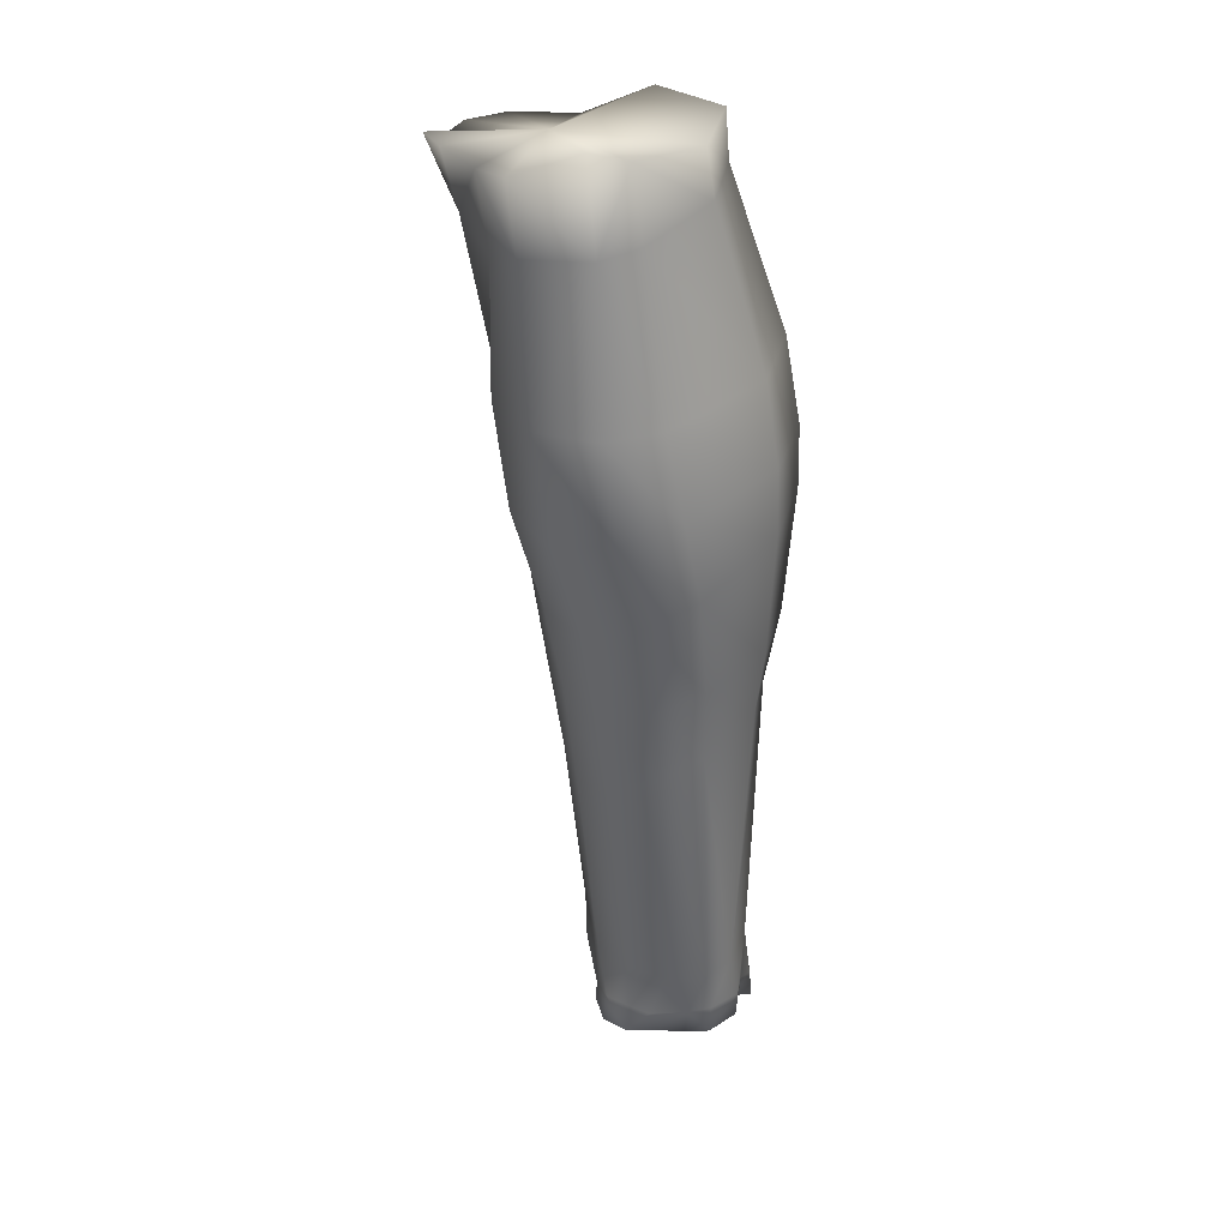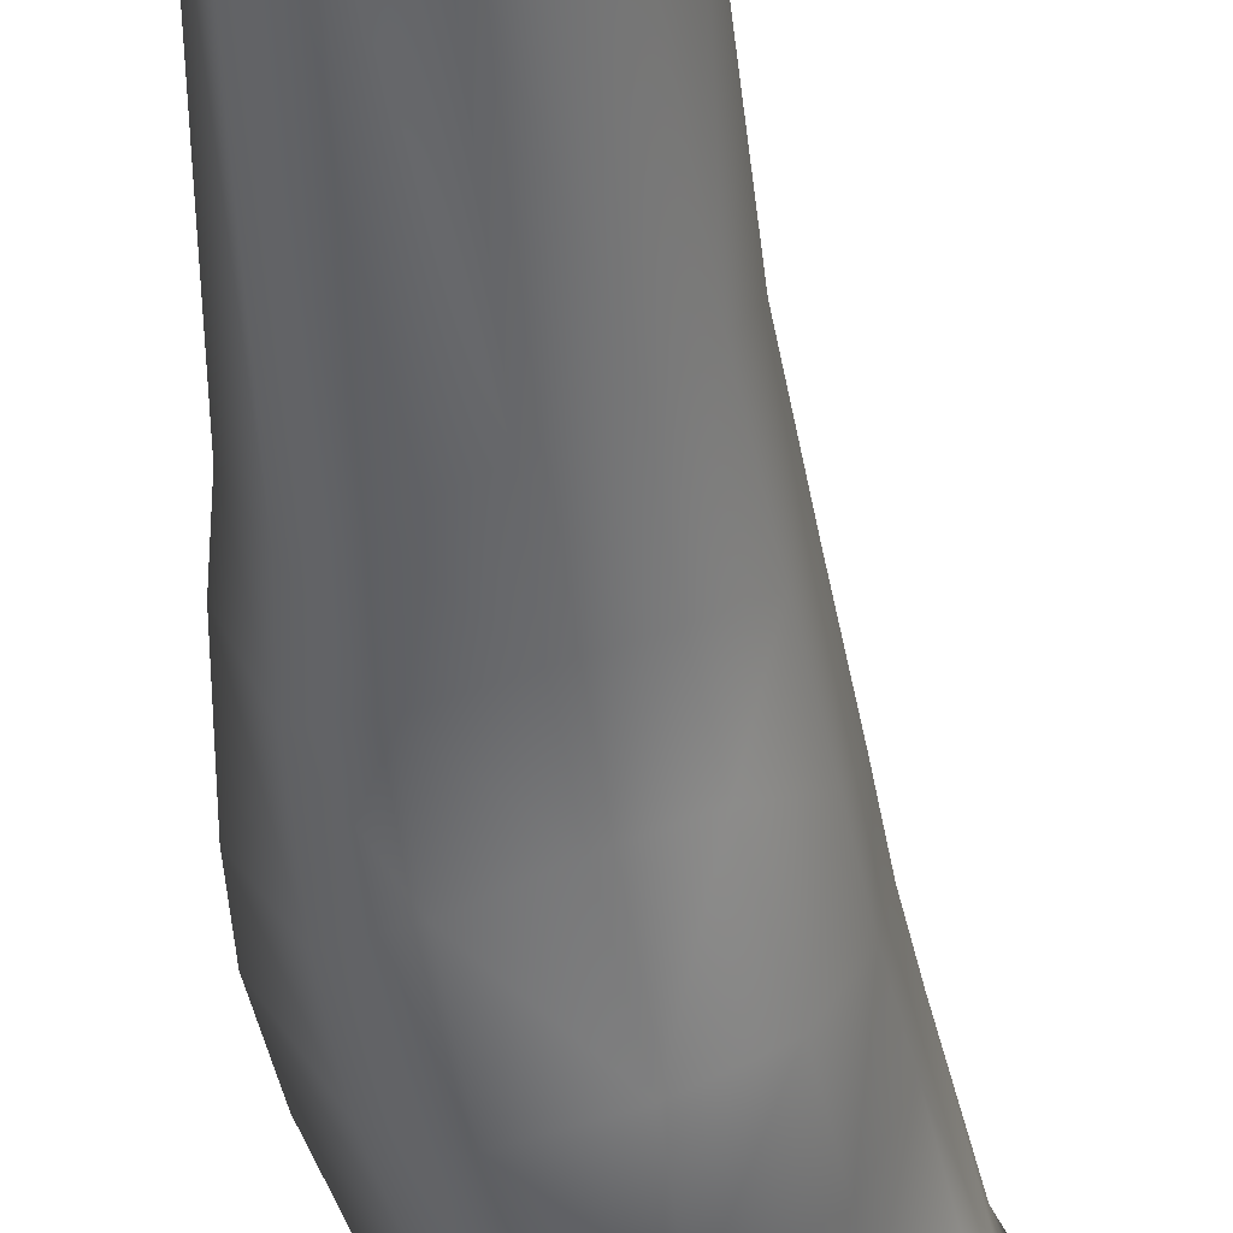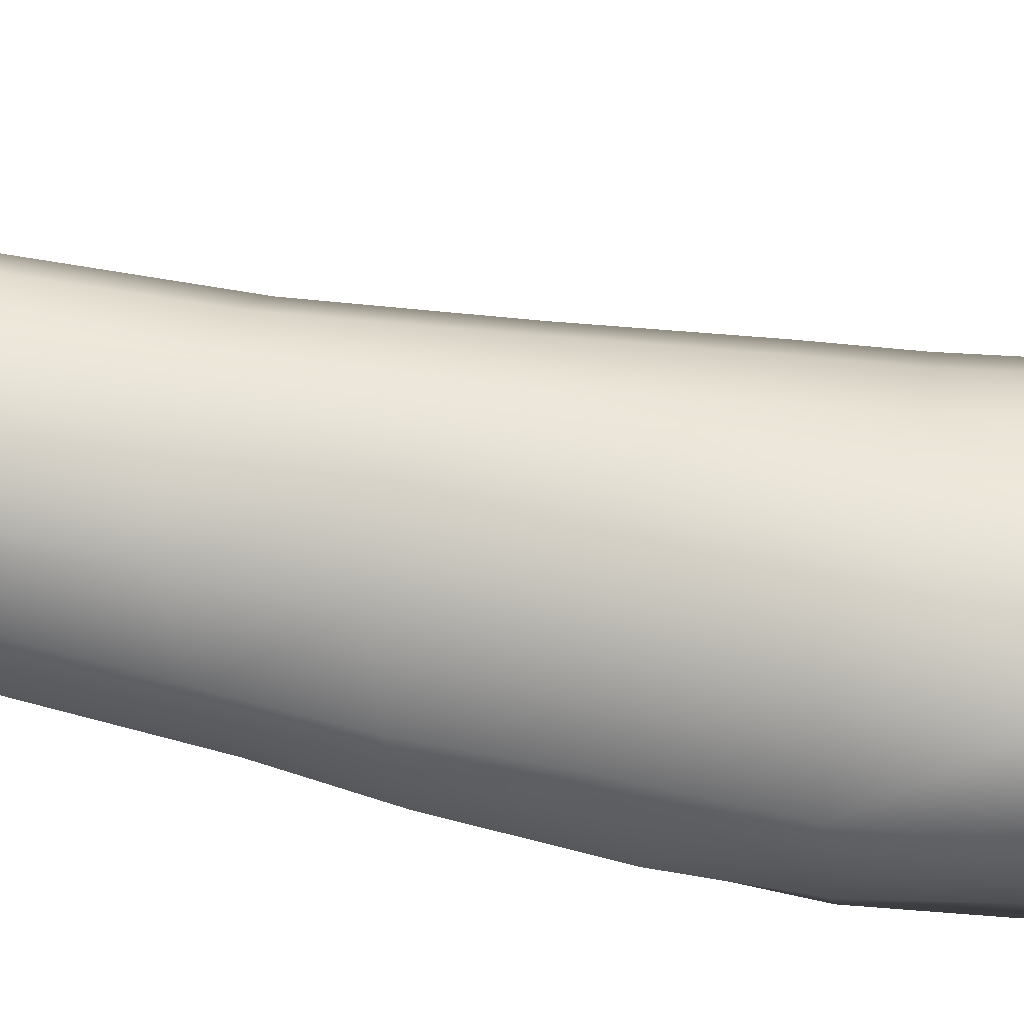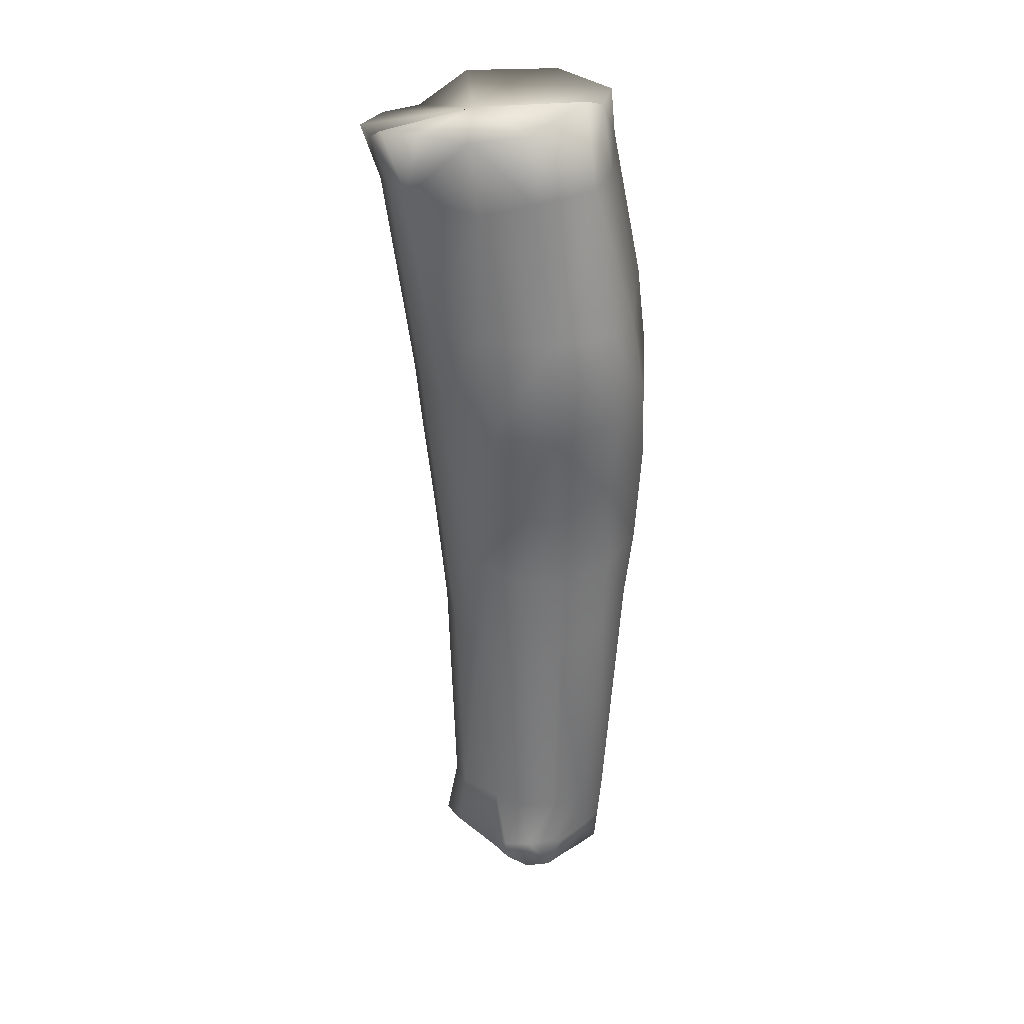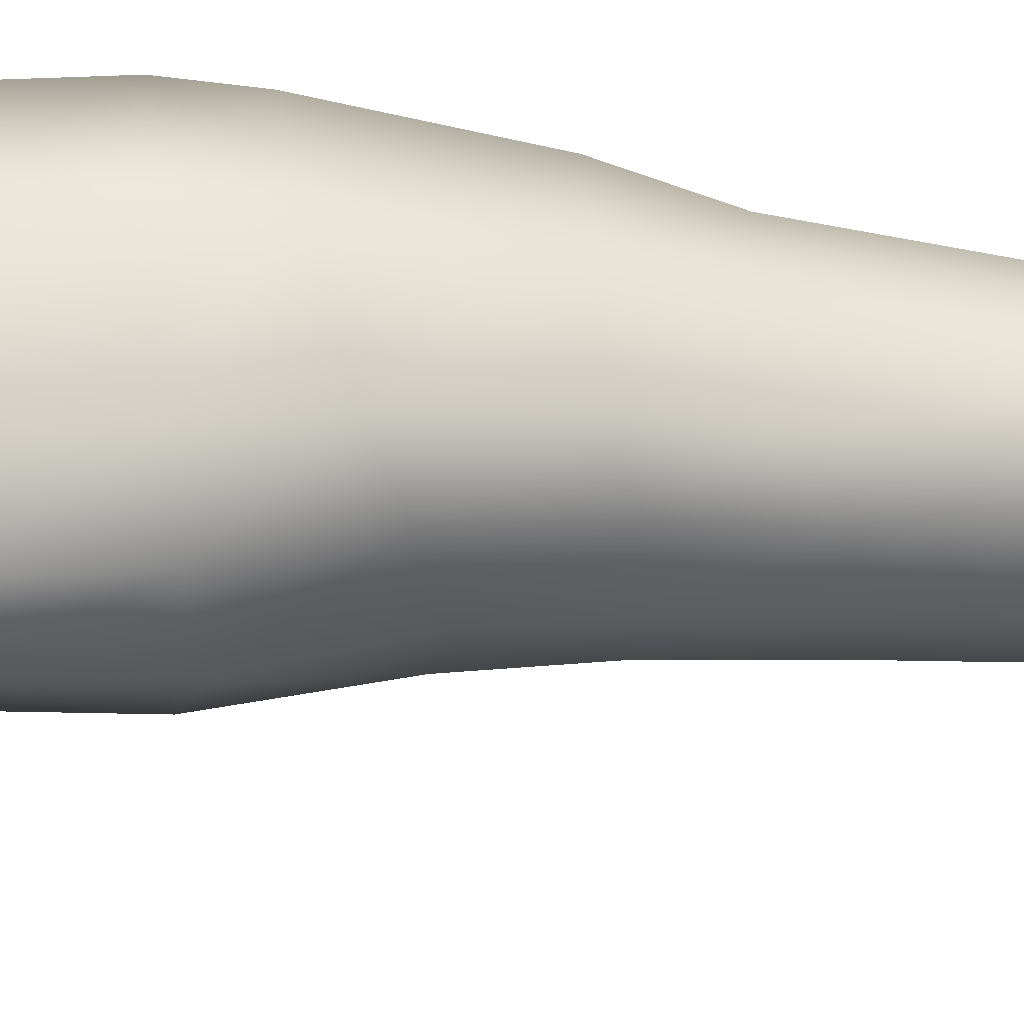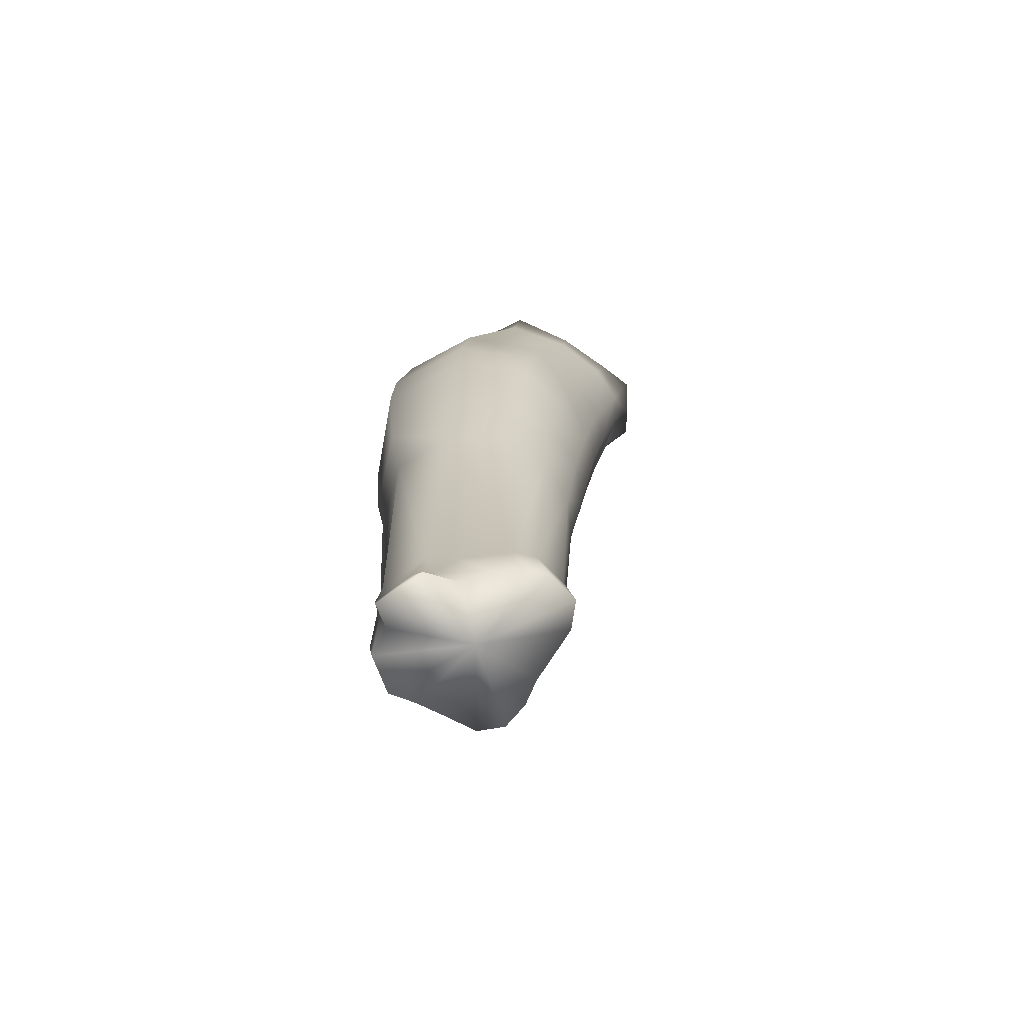
<metadata>
{"format":"obj","ext":"obj","renderer":"f3d","projection":"perspective","resolution":1024,"background":"white","views":[{"elev":29.8,"azim":23.2,"up":"+Z"},{"elev":-44.0,"azim":-176.8,"up":"+Y"},{"elev":-66.8,"azim":-101.7,"up":"+Y"},{"elev":25.2,"azim":-24.3,"up":"+Z"},{"elev":-48.9,"azim":80.7,"up":"+Y"},{"elev":-70.0,"azim":177.2,"up":"+Z"}]}
</metadata>
<code>
v 1.724 0.02146 0.469
v 1.677 0.0545 0.4654
v 1.711 0.01179 0.4733
v 1.682 0.006637 0.4624
v 1.662 0.02431 0.4579
v 1.646 0.08469 0.46
v 1.669 0.1003 0.458
v 1.697 0.1084 0.4699
v 1.733 0.0873 0.4716
v 1.741 0.04802 0.4693
v 1.632 0.07546 0.4576
v 1.631 0.05969 0.456
v 1.63 0.04509 0.4615
v 1.642 0.03449 0.4607
v 1.728 0.0211 0.4387
v 1.715 0.01038 0.435
v 1.685 0.008192 0.4325
v 1.666 0.0245 0.4257
v 1.642 0.04783 0.4314
v 1.639 0.06064 0.4326
v 1.653 0.05235 0.3697
v 1.65 0.06753 0.3694
v 1.64 0.07445 0.4334
v 1.653 0.08315 0.3689
v 1.651 0.08844 0.4369
v 1.671 0.1015 0.4417
v 1.7 0.1082 0.4525
v 1.735 0.08689 0.451
v 1.744 0.04952 0.449
v 1.751 0.02588 0.2986
v 1.73 0.01941 0.2856
v 1.751 0.0332 0.2537
v 1.733 0.02603 0.2447
v 1.704 0.02225 0.2742
v 1.709 0.02761 0.2368
v 1.688 0.0373 0.2387
v 1.682 0.03324 0.276
v 1.672 0.05363 0.2486
v 1.664 0.05251 0.2948
v 1.666 0.07105 0.2569
v 1.66 0.06988 0.3055
v 1.669 0.08954 0.2629
v 1.663 0.08785 0.3108
v 1.682 0.1051 0.2669
v 1.676 0.1046 0.3134
v 1.695 0.1205 0.3166
v 1.704 0.118 0.2643
v 1.729 0.1225 0.318
v 1.732 0.1185 0.2656
v 1.763 0.1014 0.3185
v 1.759 0.09981 0.2591
v 1.768 0.06209 0.3129
v 1.765 0.06456 0.257
v 1.733 0.0305 0.2089
v 1.71 0.03219 0.1963
v 1.731 0.04534 0.09614
v 1.714 0.04347 0.09817
v 1.692 0.04119 0.1932
v 1.698 0.04892 0.1003
v 1.69 0.06137 0.1007
v 1.679 0.05652 0.1969
v 1.679 0.07787 0.1028
v 1.673 0.07276 0.2038
v 1.68 0.09188 0.1027
v 1.675 0.08896 0.2103
v 1.691 0.1027 0.1015
v 1.686 0.1022 0.2208
v 1.7 0.1047 0.1004
v 1.701 0.1137 0.2269
v 1.729 0.1126 0.2259
v 1.722 0.1025 0.09662
v 1.754 0.09598 0.2251
v 1.736 0.1017 0.0982
v 1.752 0.088 0.09783
v 1.753 0.06826 0.09639
v 1.761 0.06599 0.2282
v 1.659 0.05192 0.3328
v 1.656 0.06888 0.3365
v 1.659 0.0859 0.3378
v 1.668 0.1003 0.3697
v 1.672 0.1036 0.3386
v 1.687 0.1158 0.373
v 1.692 0.1203 0.3408
v 1.725 0.1202 0.3775
v 1.728 0.1238 0.341
v 1.762 0.1023 0.3431
v 1.756 0.1002 0.3811
v 1.763 0.0583 0.3798
v 1.768 0.05983 0.3429
v 1.725 0.005746 0.3268
v 1.747 0.01903 0.3342
v 1.72 0.001969 0.3703
v 1.739 0.01734 0.3714
v 1.696 0.008643 0.3195
v 1.672 0.02454 0.3229
v 1.665 0.02483 0.3686
v 1.693 0.004135 0.3685
v 1.749 0.03787 0.2203
v 1.748 0.05376 0.09662
v 1.686 0.1059 0.07435
v 1.695 0.1093 0.07242
v 1.676 0.09571 0.07581
v 1.677 0.08296 0.07591
v 1.755 0.0719 0.075
v 1.754 0.07539 0.06001
v 1.752 0.08603 0.07232
v 1.748 0.0872 0.0599
v 1.735 0.1134 0.05415
v 1.74 0.104 0.07307
v 1.752 0.1004 0.05215
v 1.754 0.09307 0.07092
v 1.731 0.1028 0.07906
v 1.721 0.1061 0.06357
v 1.69 0.06497 0.06643
v 1.694 0.05809 0.07038
v 1.714 0.04602 0.07417
v 1.702 0.04844 0.07392
v 1.736 0.0572 0.05785
v 1.738 0.05476 0.07201
v 1.724 0.05087 0.05994
v 1.722 0.04987 0.06935
v 1.748 0.05863 0.0745
v 1.747 0.05959 0.06036
v 1.694 0.05577 0.06348
v 1.712 0.04479 0.0609
v 1.701 0.04701 0.06146
v 1.71 0.1087 0.06932
v 1.714 0.08042 0.06342
f 1 2 3
f 3 2 4
f 4 2 5
f 6 2 7
f 7 2 8
f 8 2 9
f 9 2 10
f 2 1 10
f 11 2 6
f 12 2 11
f 13 2 12
f 5 2 14
f 14 2 13
f 15 1 16
f 1 3 16
f 3 4 16
f 4 17 16
f 4 5 17
f 5 18 17
f 5 19 18
f 19 20 21
f 20 22 21
f 20 23 22
f 23 24 22
f 23 6 25
f 6 7 25
f 7 26 25
f 26 7 27
f 7 8 27
f 8 9 27
f 9 28 27
f 9 10 28
f 10 29 28
f 10 1 29
f 1 15 29
f 30 31 32
f 31 33 32
f 31 34 33
f 34 35 33
f 35 34 36
f 34 37 36
f 36 37 38
f 37 39 38
f 38 39 40
f 39 41 40
f 40 41 42
f 41 43 42
f 42 43 44
f 43 45 44
f 45 46 44
f 46 47 44
f 46 48 47
f 48 49 47
f 48 50 49
f 50 51 49
f 50 52 51
f 52 53 51
f 52 30 53
f 30 32 53
f 54 55 56
f 55 57 56
f 55 58 57
f 58 59 57
f 59 58 60
f 58 61 60
f 60 61 62
f 61 63 62
f 62 63 64
f 63 65 64
f 64 65 66
f 65 67 66
f 66 67 68
f 67 69 68
f 69 70 68
f 70 71 68
f 70 72 73
f 72 74 73
f 74 72 75
f 72 76 75
f 77 21 78
f 21 22 78
f 22 24 78
f 24 79 78
f 24 80 79
f 80 81 79
f 80 82 81
f 82 83 81
f 82 84 83
f 84 85 83
f 85 84 86
f 84 87 86
f 87 88 86
f 88 89 86
f 90 91 92
f 91 93 92
f 90 94 31
f 94 34 31
f 34 94 37
f 94 95 37
f 95 96 77
f 96 21 77
f 96 18 21
f 18 19 21
f 17 18 97
f 18 96 97
f 92 16 97
f 16 17 97
f 15 16 93
f 16 92 93
f 29 15 88
f 15 93 88
f 87 28 88
f 28 29 88
f 27 28 84
f 28 87 84
f 26 27 82
f 27 84 82
f 25 26 80
f 26 82 80
f 23 25 24
f 25 80 24
f 94 97 95
f 97 96 95
f 92 97 90
f 97 94 90
f 91 89 93
f 89 88 93
f 11 6 23
f 20 12 23
f 12 11 23
f 13 12 19
f 12 20 19
f 19 14 13
f 5 14 19
f 71 70 73
f 49 70 47
f 70 69 47
f 49 51 70
f 51 72 70
f 51 53 72
f 53 76 72
f 98 54 99
f 54 56 99
f 99 75 98
f 75 76 98
f 100 66 101
f 66 68 101
f 64 66 102
f 66 100 102
f 62 64 103
f 64 102 103
f 104 105 106
f 105 107 106
f 108 109 110
f 109 111 110
f 112 71 73
f 106 107 111
f 107 110 111
f 108 113 109
f 113 112 109
f 109 112 73
f 73 74 109
f 74 111 109
f 74 106 111
f 114 60 103
f 60 62 103
f 60 114 115
f 116 57 117
f 57 59 117
f 118 119 120
f 119 121 120
f 122 119 123
f 119 118 123
f 122 123 104
f 123 105 104
f 115 114 124
f 116 117 125
f 117 126 125
f 121 56 116
f 56 57 116
f 120 121 125
f 121 116 125
f 126 117 124
f 117 115 124
f 117 59 115
f 59 60 115
f 101 68 127
f 68 71 127
f 71 112 127
f 112 113 127
f 75 104 74
f 104 106 74
f 99 122 75
f 122 104 75
f 99 56 119
f 56 121 119
f 122 99 119
f 67 44 69
f 44 47 69
f 65 42 67
f 42 44 67
f 63 40 65
f 40 42 65
f 61 38 63
f 38 40 63
f 58 36 61
f 36 38 61
f 35 36 55
f 36 58 55
f 33 35 54
f 35 55 54
f 32 33 98
f 33 54 98
f 98 76 32
f 76 53 32
f 37 95 39
f 95 77 39
f 78 41 77
f 41 39 77
f 79 43 78
f 43 41 78
f 79 81 43
f 81 45 43
f 81 83 45
f 83 46 45
f 83 85 46
f 85 48 46
f 85 86 48
f 86 50 48
f 86 89 50
f 89 52 50
f 89 91 52
f 91 30 52
f 91 90 30
f 90 31 30
f 103 102 128
f 102 100 128
f 100 101 128
f 101 127 128
f 108 110 128
f 107 105 128
f 127 113 128
f 110 107 128
f 113 108 128
f 118 120 128
f 125 126 128
f 105 123 128
f 123 118 128
f 124 114 128
f 114 103 128
f 120 125 128
f 126 124 128

</code>
